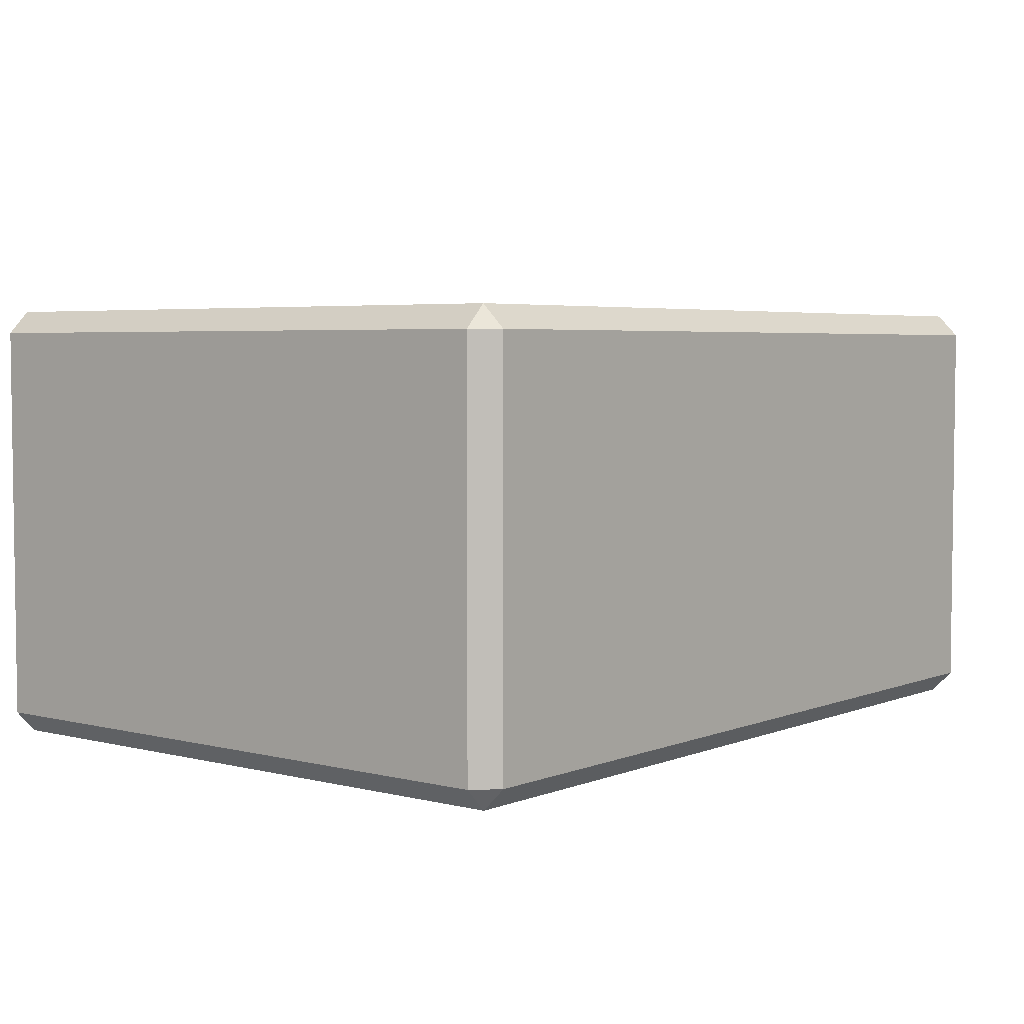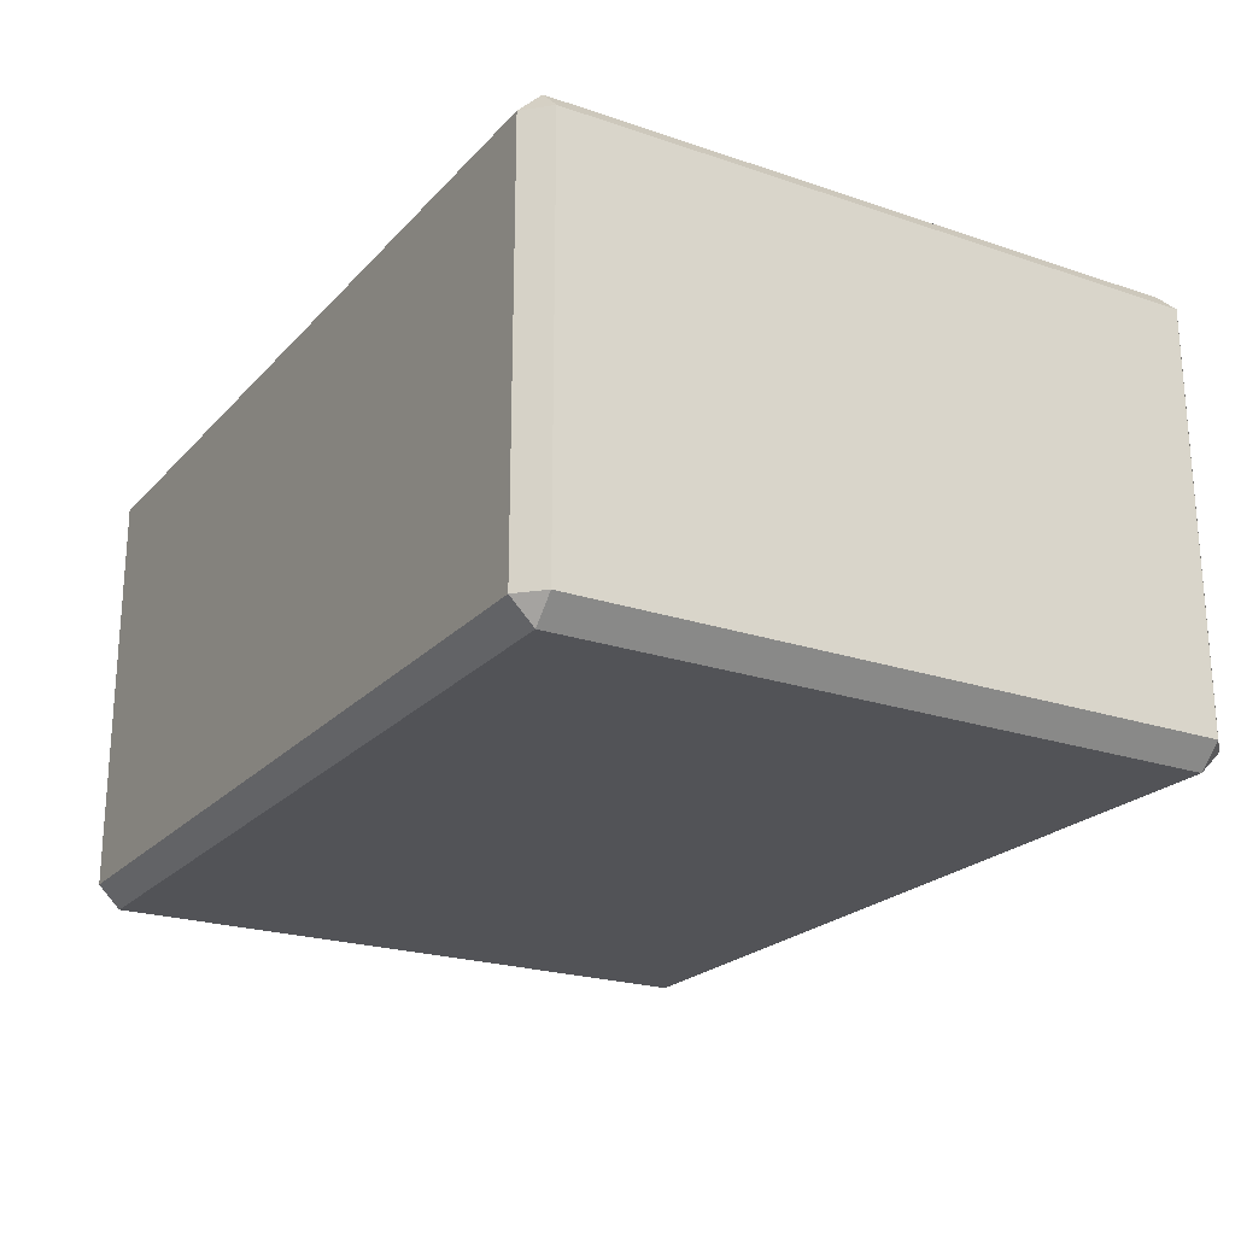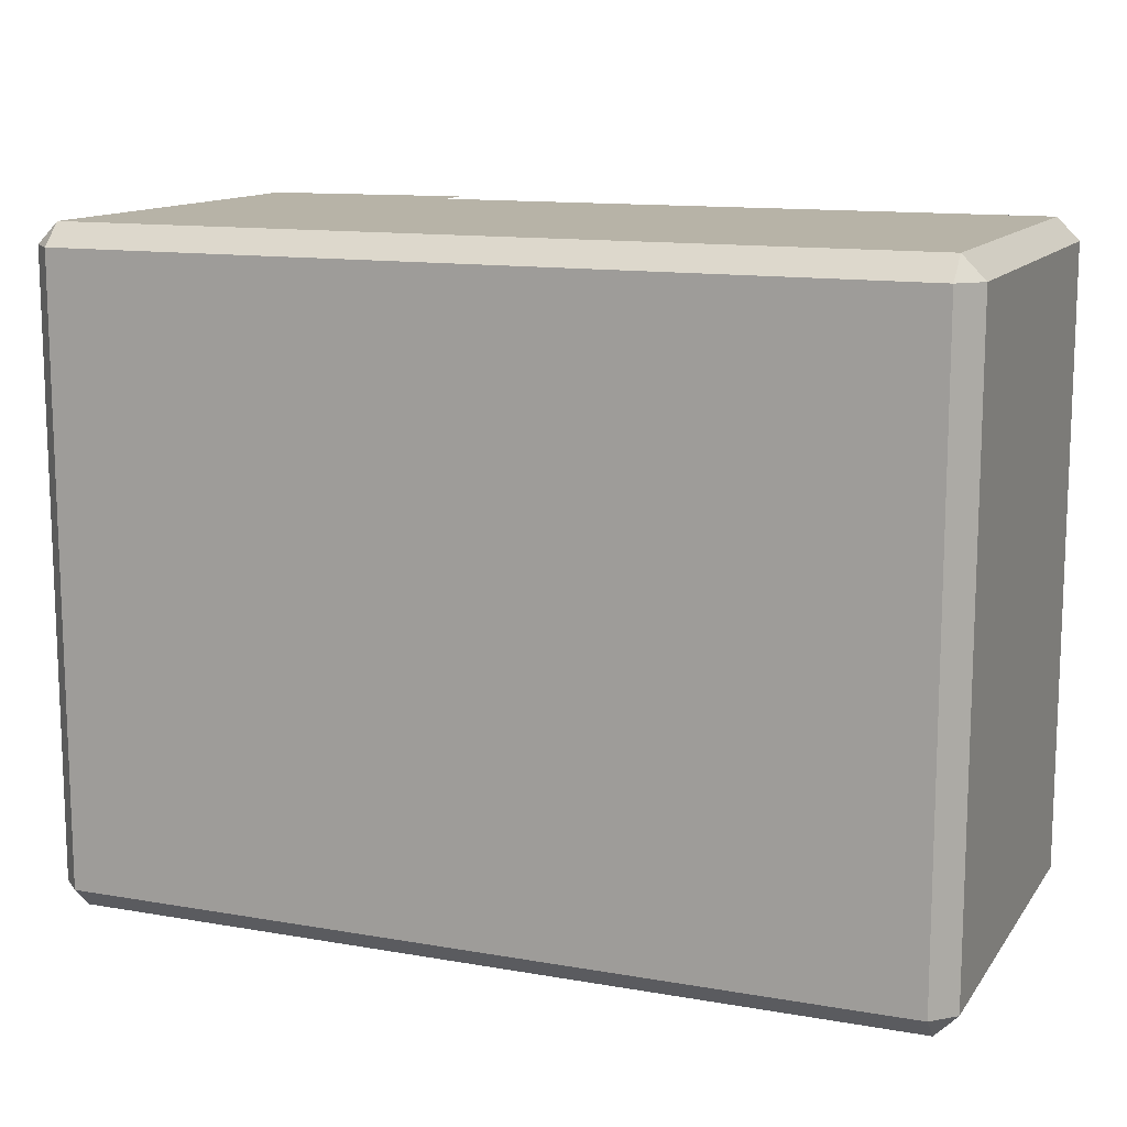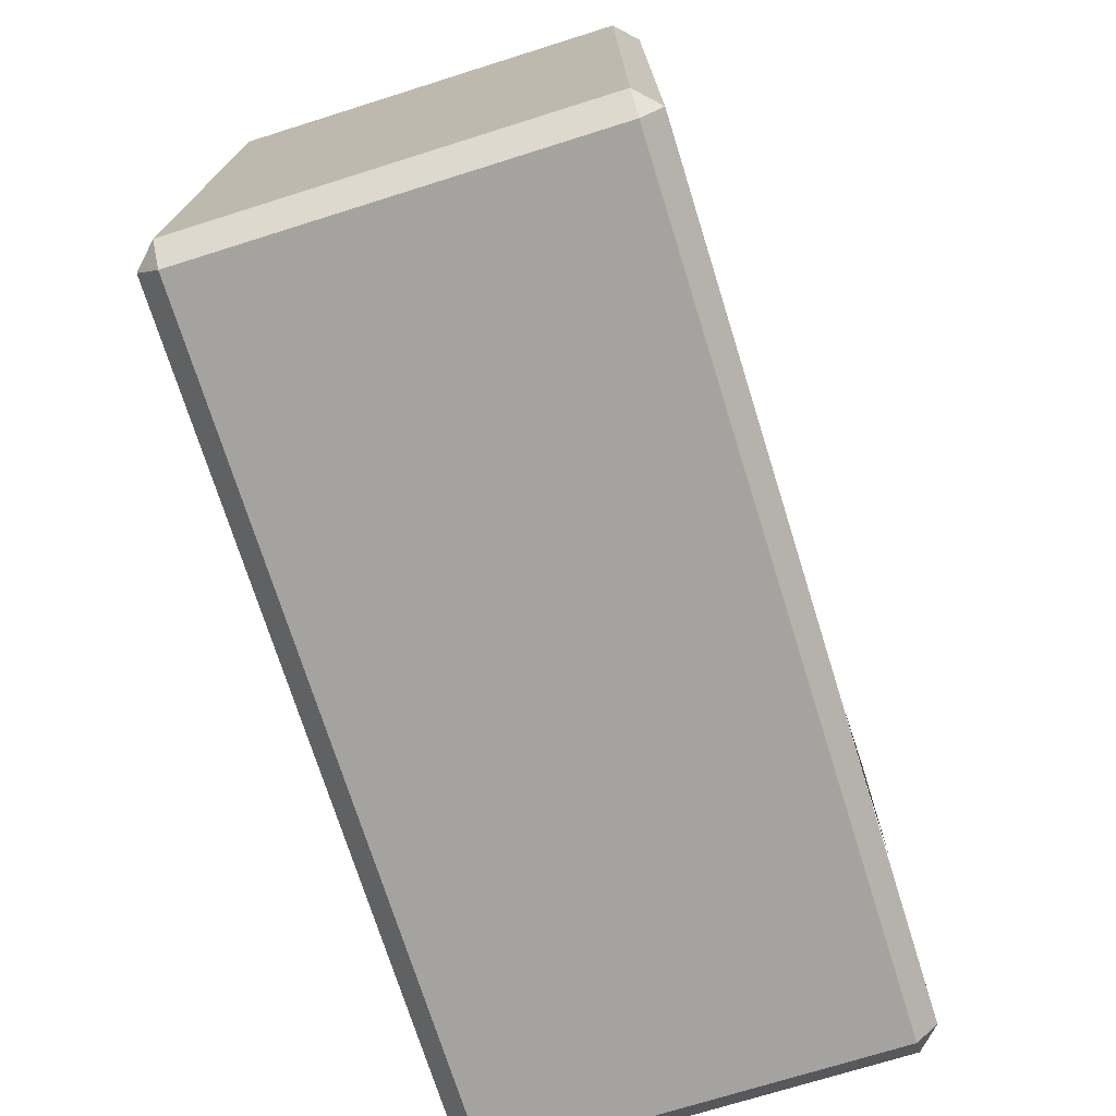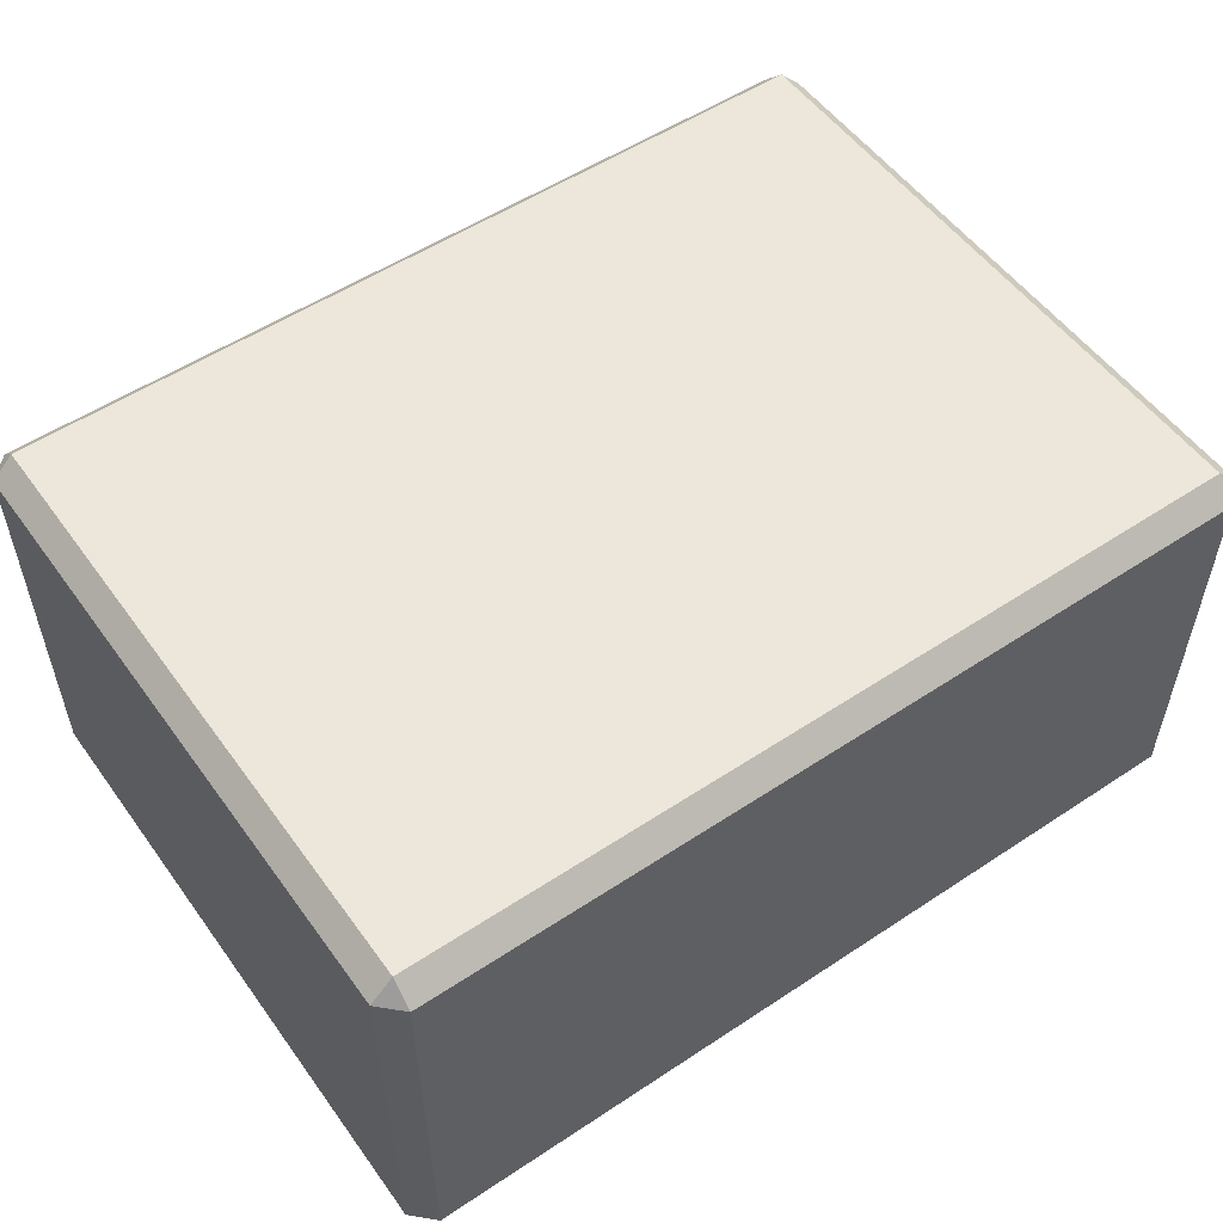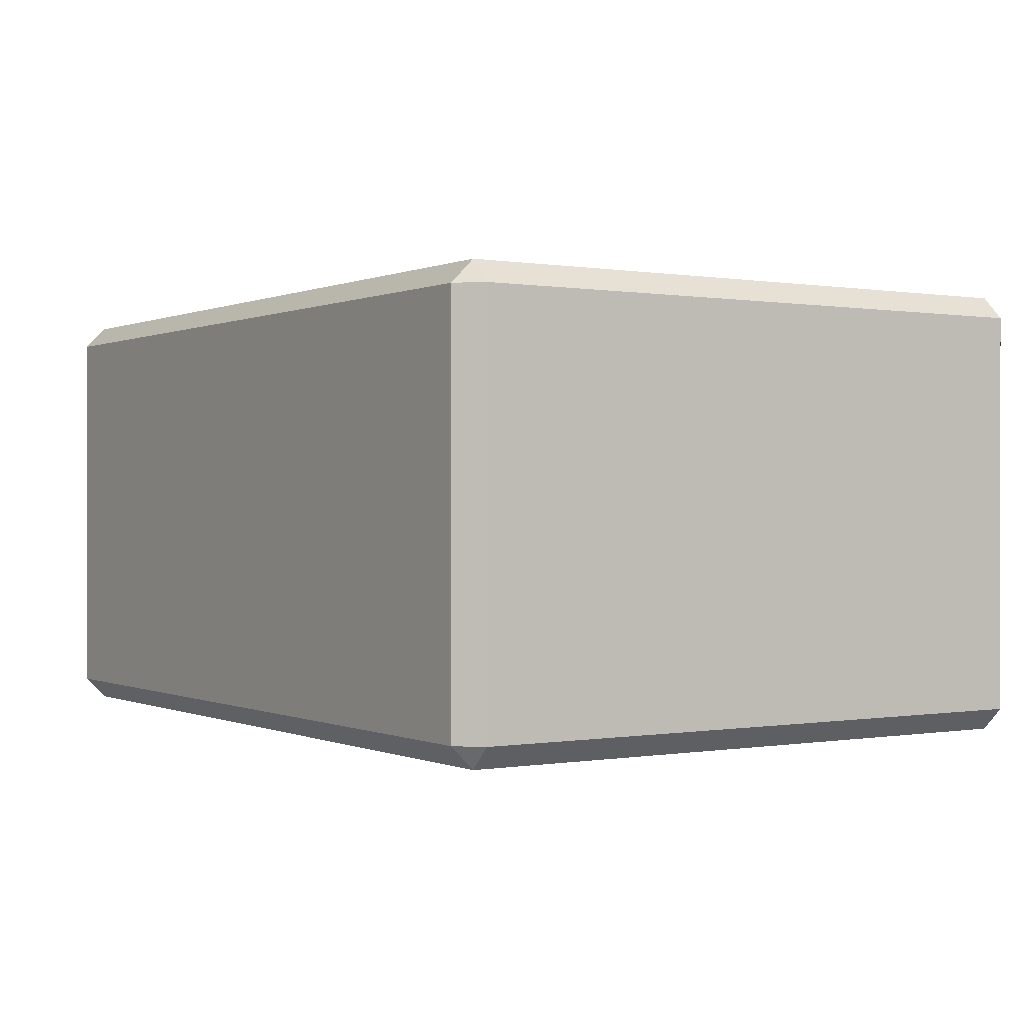
<metadata>
{"format":"obj","ext":"obj","renderer":"f3d","projection":"perspective","resolution":1024,"background":"white","views":[{"elev":4.4,"azim":-51.2,"up":"+Y"},{"elev":-22.3,"azim":-120.4,"up":"+Y"},{"elev":12.6,"azim":22.1,"up":"+Z"},{"elev":-73.0,"azim":107.4,"up":"+Z"},{"elev":53.8,"azim":144.8,"up":"+Y"},{"elev":0.1,"azim":-123.0,"up":"+Y"}]}
</metadata>
<code>
o Box_C_Cube.005
v 0.1571 0.1833 0.3062
v 0.1571 0.05116 0.3062
v 0.3266 0.1833 0.3062
v 0.3266 0.05116 0.3062
v -0.1779 0.4022 -0.07189
v -0.1958 0.4022 -0.1757
v -0.2832 0.4022 -0.1606
v -0.2653 0.4022 -0.05681
v -0.338 0.3174 0.3062
v -0.3304 0.229 0.3062
v -0.1564 0.3329 0.3062
v -0.1489 0.2445 0.3062
v -0.38 -0 0.28
v -0.38 0.02 0.3
v -0.4 0.02 0.28
v -0.38 0.38 0.3
v -0.38 0.4 0.28
v -0.4 0.38 0.28
v -0.38 -0 -0.28
v -0.4 0.02 -0.28
v -0.38 0.02 -0.3
v -0.38 0.4 -0.28
v -0.38 0.38 -0.3
v -0.4 0.38 -0.28
v 0.38 -0 0.28
v 0.4 0.02 0.28
v 0.38 0.02 0.3
v 0.38 0.4 0.28
v 0.38 0.38 0.3
v 0.4 0.38 0.28
v 0.38 0.02 -0.3
v 0.4 0.02 -0.28
v 0.38 -0 -0.28
v 0.38 0.38 -0.3
v 0.38 0.4 -0.28
v 0.4 0.38 -0.28
v -0.08317 0.02 -0.3
v -0.08317 -0 -0.28
v 0.08317 0.02 -0.3
v 0.08317 -0 -0.28
v 0.08317 0.38 -0.3
v 0.08317 0.4 -0.28
v -0.08317 0.38 -0.3
v -0.08317 0.4 -0.28
v 0.08317 0.02 0.3
v 0.08317 -0 0.28
v -0.08317 0.02 0.3
v -0.08317 -0 0.28
v -0.08317 0.38 0.3
v -0.08317 0.4 0.28
v 0.08317 0.38 0.3
v 0.08317 0.4 0.28
v 0 0.4 -0.28
v 0 0.38 -0.3
v 0 0.4 0.28
v 0 0.38 0.3
v 0 -0 -0.28
v 0 0.02 -0.3
v 0 -0 0.28
v 0 0.02 0.3
f 47 49 16 14
f 39 41 34 31
f 27 29 51 45
f 4 3 1 2
f 15 18 24 20
f 35 42 52 28
f 21 23 43 37
f 57 59 48 38
f 44 22 17 50
f 32 36 30 26
f 44 50 55 53
f 54 58 37 43
f 49 47 60 56
f 40 46 59 57
f 40 33 25 46
f 6 7 8 5
f 53 55 52 42
f 41 39 58 54
f 56 60 45 51
f 12 11 9 10
f 13 14 15
f 16 17 18
f 19 20 21
f 22 23 24
f 25 26 27
f 28 29 30
f 31 32 33
f 34 35 36
f 19 13 15 20
f 14 16 18 15
f 17 22 24 18
f 23 21 20 24
f 36 32 31 34
f 25 33 32 26
f 35 28 30 36
f 29 27 26 30
f 54 43 44 53
f 56 51 52 55
f 58 39 40 57
f 60 47 48 59
f 38 19 21 37
f 22 44 43 23
f 39 31 33 40
f 27 45 46 25
f 47 14 13 48
f 42 35 34 41
f 51 29 28 52
f 16 49 50 17
f 41 54 53 42
f 49 56 55 50
f 37 58 57 38
f 45 60 59 46
f 19 38 48 13

</code>
